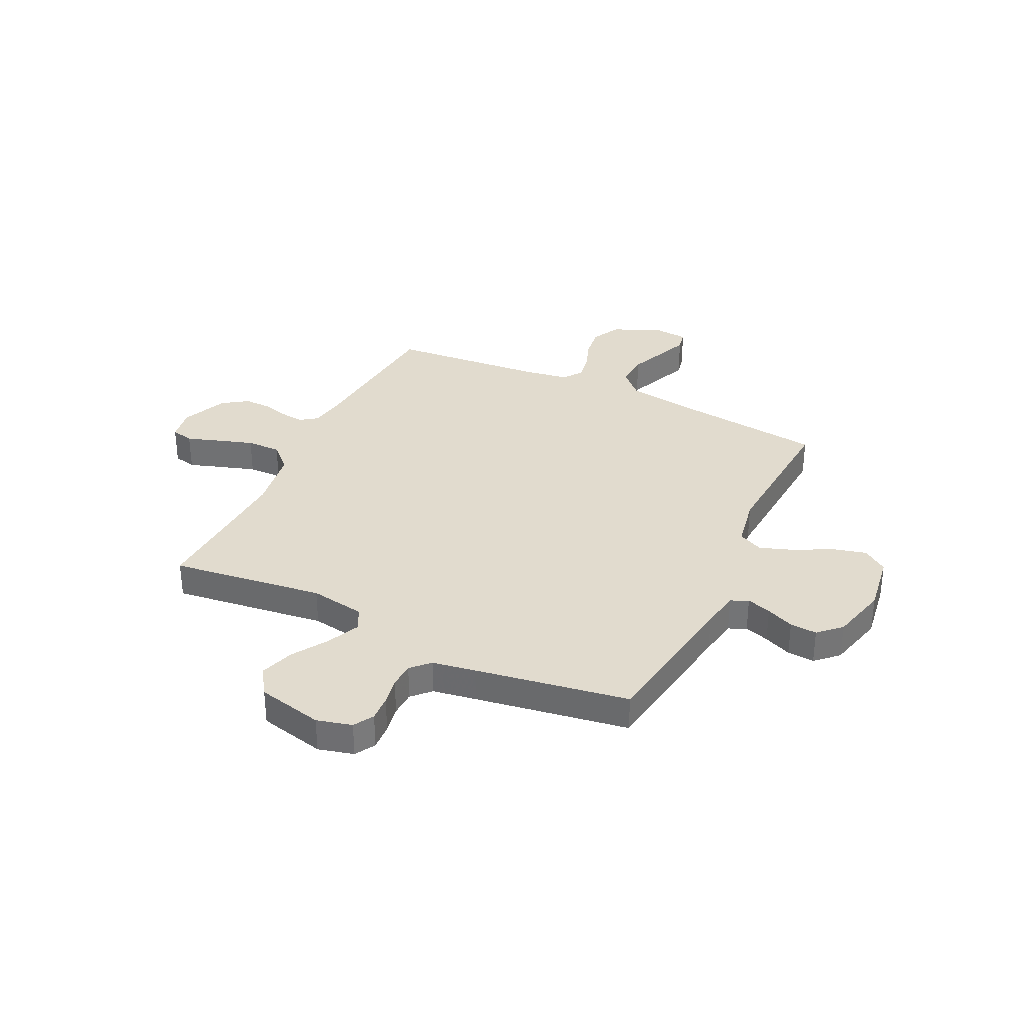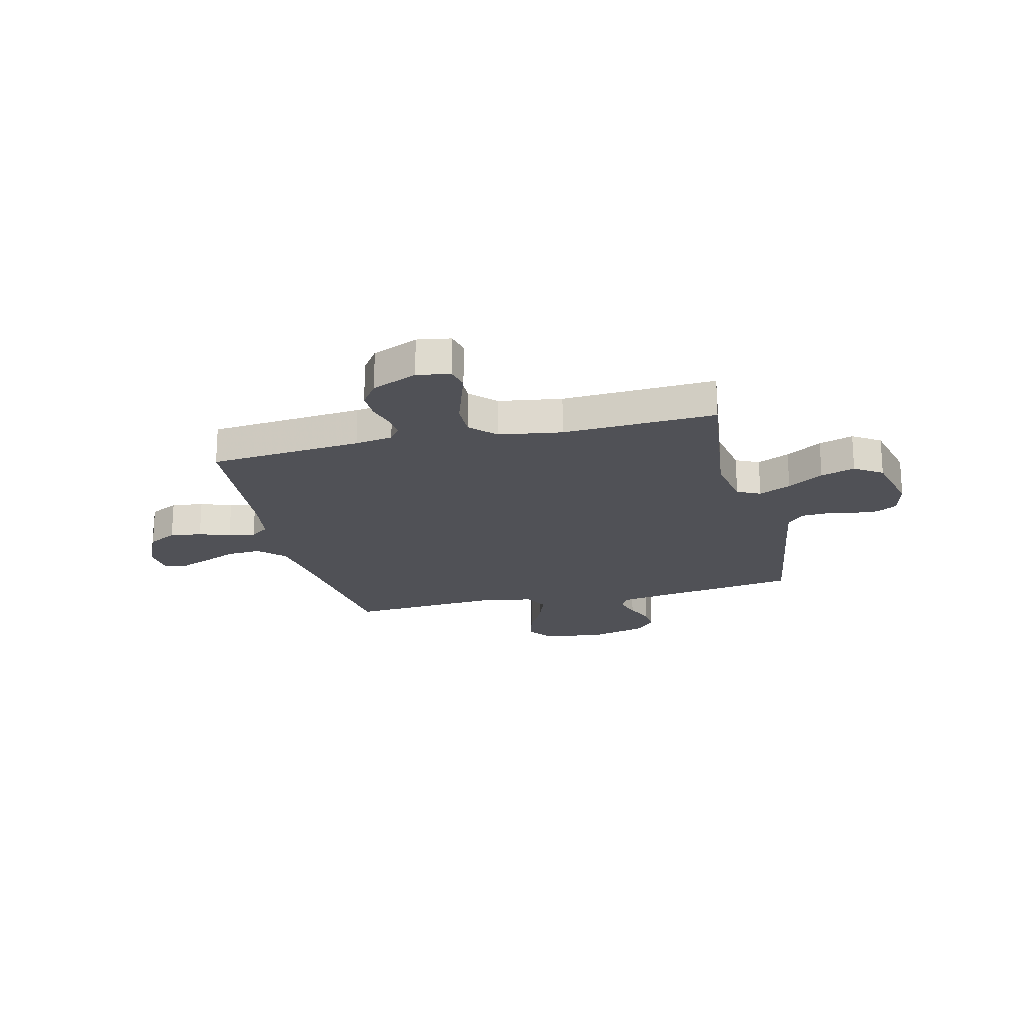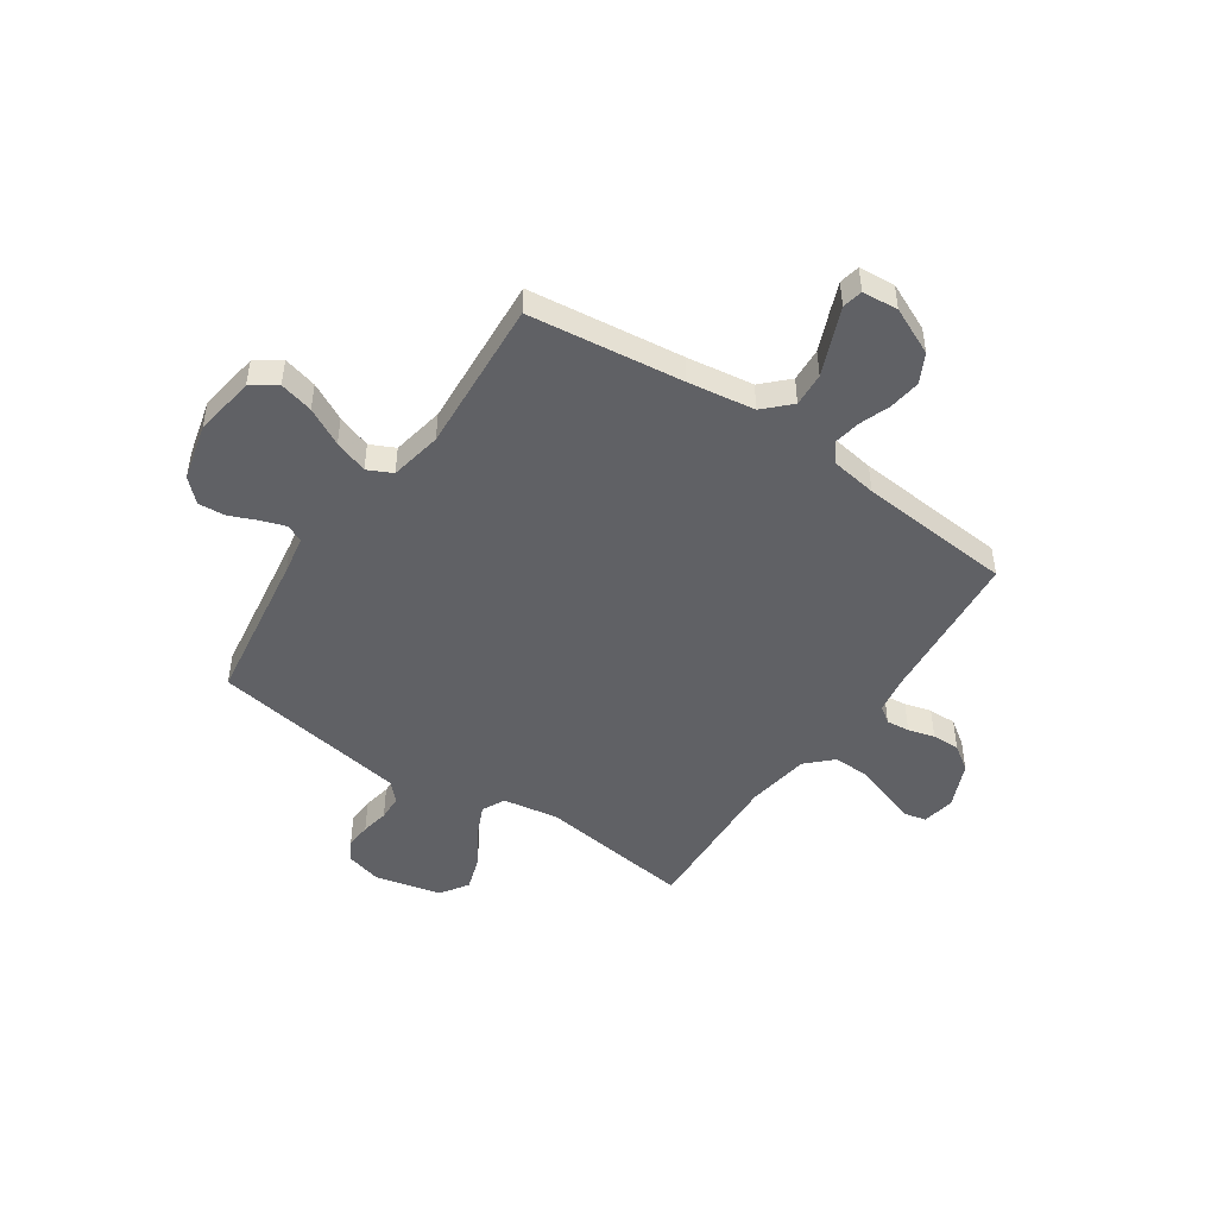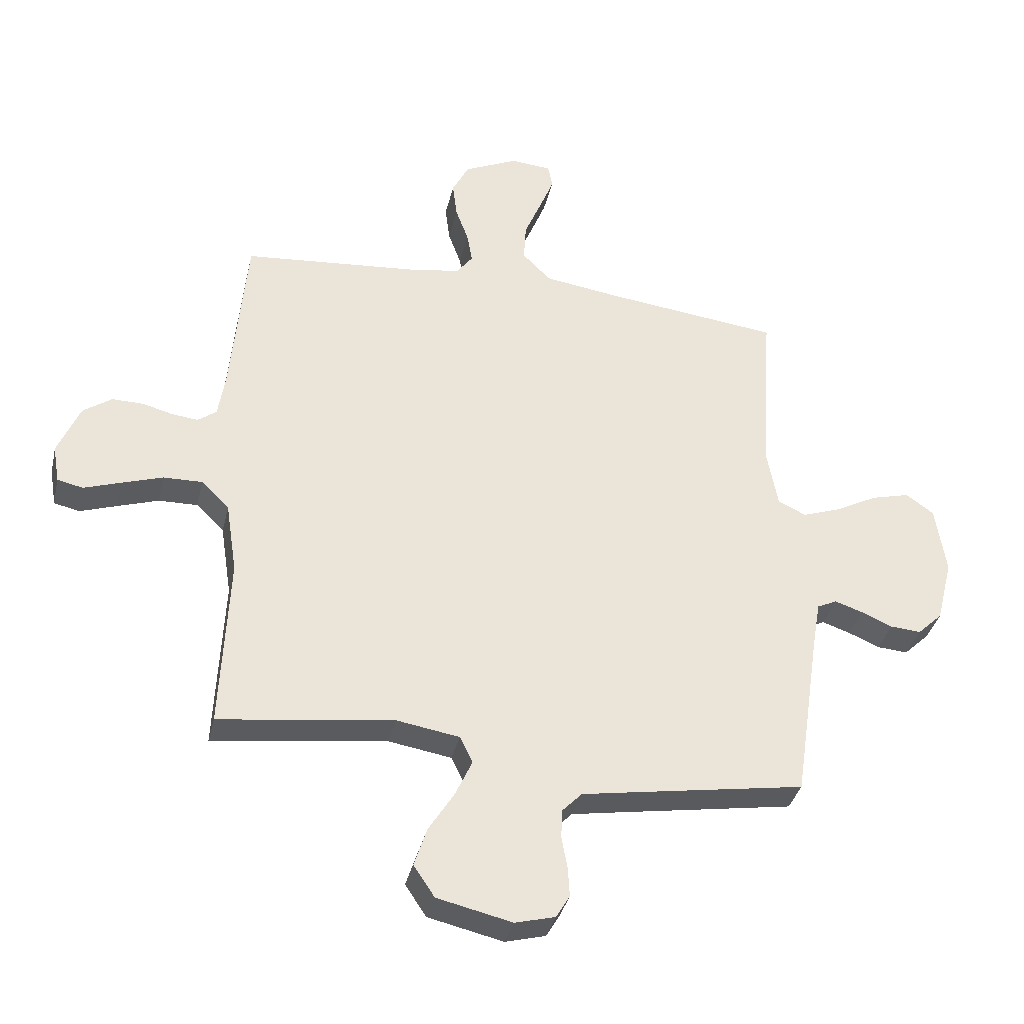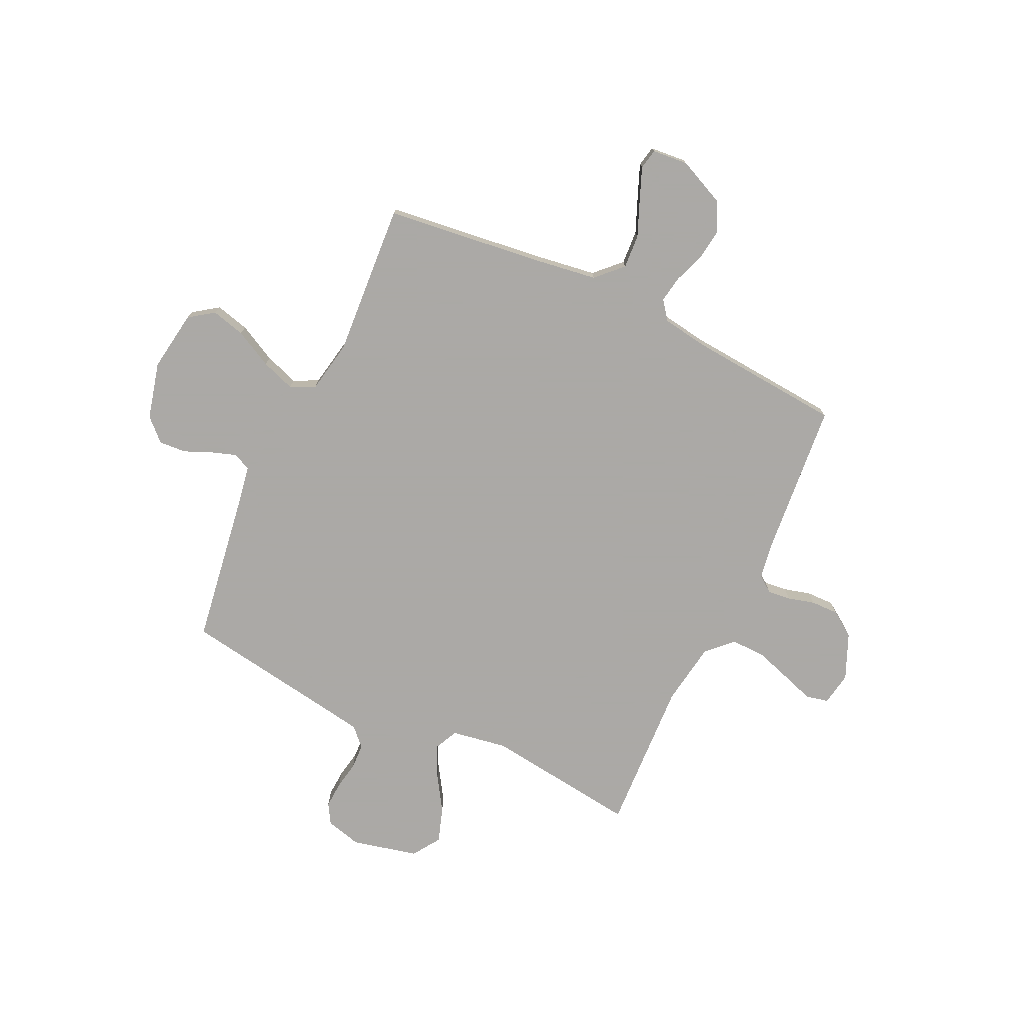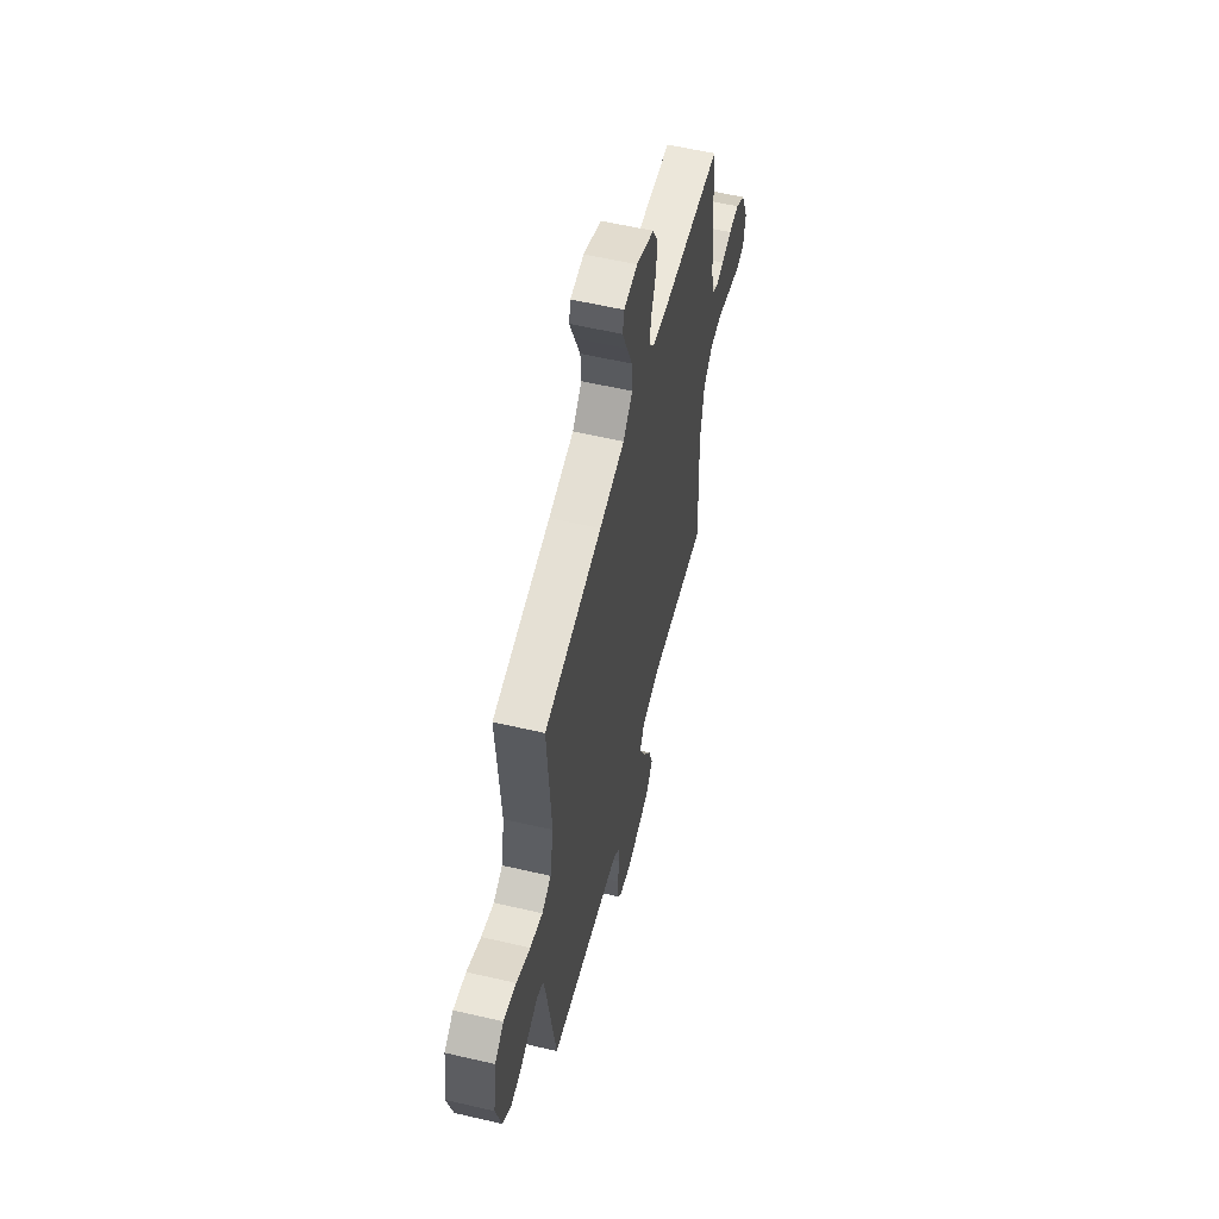
<metadata>
{"format":"obj","ext":"obj","renderer":"f3d","projection":"perspective","resolution":1024,"background":"white","views":[{"elev":33.8,"azim":-154.3,"up":"+Y"},{"elev":-20.5,"azim":103.7,"up":"+Y"},{"elev":-48.0,"azim":-34.2,"up":"+Y"},{"elev":-35.7,"azim":167.2,"up":"+Z"},{"elev":-75.5,"azim":-25.2,"up":"+Y"},{"elev":57.8,"azim":-76.4,"up":"+Z"}]}
</metadata>
<code>
v 0.5 0.07 0.5
v 0.527 0.07 0.2
v 0.539 0.07 0.126
v 0.571 0.07 0.103
v 0.616 0.07 0.108
v 0.668 0.07 0.122
v 0.722 0.07 0.123
v 0.771 0.07 0.089
v 0.809 0.07 0
v 0.798 0.07 -0.065
v 0.754 0.07 -0.075
v 0.691 0.07 -0.054
v 0.62 0.07 -0.031
v 0.553 0.07 -0.03
v 0.505 0.07 -0.077
v 0.486 0.07 -0.2
v 0.5 0.07 -0.5
v 0.2 0.07 -0.462
v 0.092 0.07 -0.48
v 0.07 0.07 -0.525
v 0.099 0.07 -0.588
v 0.143 0.07 -0.658
v 0.165 0.07 -0.725
v 0.129 0.07 -0.779
v 0 0.07 -0.809
v -0.069 0.07 -0.791
v -0.092 0.07 -0.752
v -0.089 0.07 -0.701
v -0.079 0.07 -0.647
v -0.081 0.07 -0.597
v -0.115 0.07 -0.562
v -0.2 0.07 -0.548
v -0.5 0.07 -0.5
v -0.545 0.07 -0.2
v -0.558 0.07 -0.125
v -0.592 0.07 -0.109
v -0.64 0.07 -0.125
v -0.694 0.07 -0.148
v -0.747 0.07 -0.152
v -0.79 0.07 -0.111
v -0.818 0.07 0
v -0.8 0.07 0.119
v -0.752 0.07 0.153
v -0.686 0.07 0.136
v -0.613 0.07 0.098
v -0.547 0.07 0.075
v -0.499 0.07 0.098
v -0.48 0.07 0.2
v -0.5 0.07 0.5
v -0.2 0.07 0.536
v -0.069 0.07 0.555
v -0.02 0.07 0.604
v -0.024 0.07 0.67
v -0.053 0.07 0.74
v -0.078 0.07 0.802
v -0.07 0.07 0.842
v 0 0.07 0.848
v 0.092 0.07 0.806
v 0.121 0.07 0.75
v 0.113 0.07 0.688
v 0.091 0.07 0.628
v 0.082 0.07 0.576
v 0.11 0.07 0.539
v 0.2 0.07 0.525
v 0.5 0 0.5
v 0.527 0 0.2
v 0.539 0 0.126
v 0.571 0 0.103
v 0.616 0 0.108
v 0.668 0 0.122
v 0.722 0 0.123
v 0.771 0 0.089
v 0.809 0 0
v 0.798 0 -0.065
v 0.754 0 -0.075
v 0.691 0 -0.054
v 0.62 0 -0.031
v 0.553 0 -0.03
v 0.505 0 -0.077
v 0.486 0 -0.2
v 0.5 0 -0.5
v 0.2 0 -0.462
v 0.092 0 -0.48
v 0.07 0 -0.525
v 0.099 0 -0.588
v 0.143 0 -0.658
v 0.165 0 -0.725
v 0.129 0 -0.779
v 0 0 -0.809
v -0.069 0 -0.791
v -0.092 0 -0.752
v -0.089 0 -0.701
v -0.079 0 -0.647
v -0.081 0 -0.597
v -0.115 0 -0.562
v -0.2 0 -0.548
v -0.5 0 -0.5
v -0.545 0 -0.2
v -0.558 0 -0.125
v -0.592 0 -0.109
v -0.64 0 -0.125
v -0.694 0 -0.148
v -0.747 0 -0.152
v -0.79 0 -0.111
v -0.818 0 0
v -0.8 0 0.119
v -0.752 0 0.153
v -0.686 0 0.136
v -0.613 0 0.098
v -0.547 0 0.075
v -0.499 0 0.098
v -0.48 0 0.2
v -0.5 0 0.5
v -0.2 0 0.536
v -0.069 0 0.555
v -0.02 0 0.604
v -0.024 0 0.67
v -0.053 0 0.74
v -0.078 0 0.802
v -0.07 0 0.842
v 0 0 0.848
v 0.092 0 0.806
v 0.121 0 0.75
v 0.113 0 0.688
v 0.091 0 0.628
v 0.082 0 0.576
v 0.11 0 0.539
v 0.2 0 0.525
f 58 59 60 61
f 58 61 62
f 57 58 62
f 56 57 62
f 53 54 55 56
f 53 56 62
f 52 53 62 63
f 48 49 50
f 47 48 50 51
f 42 43 44 45
f 42 45 46
f 41 42 46
f 40 41 46
f 37 38 39 40
f 36 37 40 46
f 35 36 46 47
f 32 33 34
f 31 32 34 35
f 26 27 28 29
f 26 29 30
f 25 26 30
f 24 25 30
f 21 22 23 24
f 20 21 24 30
f 19 20 30 31
f 16 17 18
f 15 16 18 19
f 14 15 19 31
f 9 10 11 12
f 9 12 13
f 8 9 13 14
f 5 6 7 8
f 4 5 8 14
f 64 1 2
f 63 64 2 3
f 51 52 63 3
f 31 35 47 51
f 14 31 51
f 3 4 14 51
f 125 124 123 122
f 126 125 122
f 126 122 121
f 126 121 120
f 120 119 118 117
f 126 120 117
f 127 126 117 116
f 114 113 112
f 115 114 112 111
f 109 108 107 106
f 110 109 106
f 110 106 105
f 110 105 104
f 104 103 102 101
f 110 104 101 100
f 111 110 100 99
f 98 97 96
f 99 98 96 95
f 93 92 91 90
f 94 93 90
f 94 90 89
f 94 89 88
f 88 87 86 85
f 94 88 85 84
f 95 94 84 83
f 82 81 80
f 83 82 80 79
f 95 83 79 78
f 76 75 74 73
f 77 76 73
f 78 77 73 72
f 72 71 70 69
f 78 72 69 68
f 66 65 128
f 67 66 128 127
f 67 127 116 115
f 115 111 99 95
f 115 95 78
f 115 78 68 67
f 1 65 66 2
f 2 66 67 3
f 3 67 68 4
f 4 68 69 5
f 5 69 70 6
f 6 70 71 7
f 7 71 72 8
f 8 72 73 9
f 9 73 74 10
f 10 74 75 11
f 11 75 76 12
f 12 76 77 13
f 13 77 78 14
f 14 78 79 15
f 15 79 80 16
f 16 80 81 17
f 17 81 82 18
f 18 82 83 19
f 19 83 84 20
f 20 84 85 21
f 21 85 86 22
f 22 86 87 23
f 23 87 88 24
f 24 88 89 25
f 25 89 90 26
f 26 90 91 27
f 27 91 92 28
f 28 92 93 29
f 29 93 94 30
f 30 94 95 31
f 31 95 96 32
f 32 96 97 33
f 33 97 98 34
f 34 98 99 35
f 35 99 100 36
f 36 100 101 37
f 37 101 102 38
f 38 102 103 39
f 39 103 104 40
f 40 104 105 41
f 41 105 106 42
f 42 106 107 43
f 43 107 108 44
f 44 108 109 45
f 45 109 110 46
f 46 110 111 47
f 47 111 112 48
f 48 112 113 49
f 49 113 114 50
f 50 114 115 51
f 51 115 116 52
f 52 116 117 53
f 53 117 118 54
f 54 118 119 55
f 55 119 120 56
f 56 120 121 57
f 57 121 122 58
f 58 122 123 59
f 59 123 124 60
f 60 124 125 61
f 61 125 126 62
f 62 126 127 63
f 63 127 128 64
f 64 128 65 1

</code>
